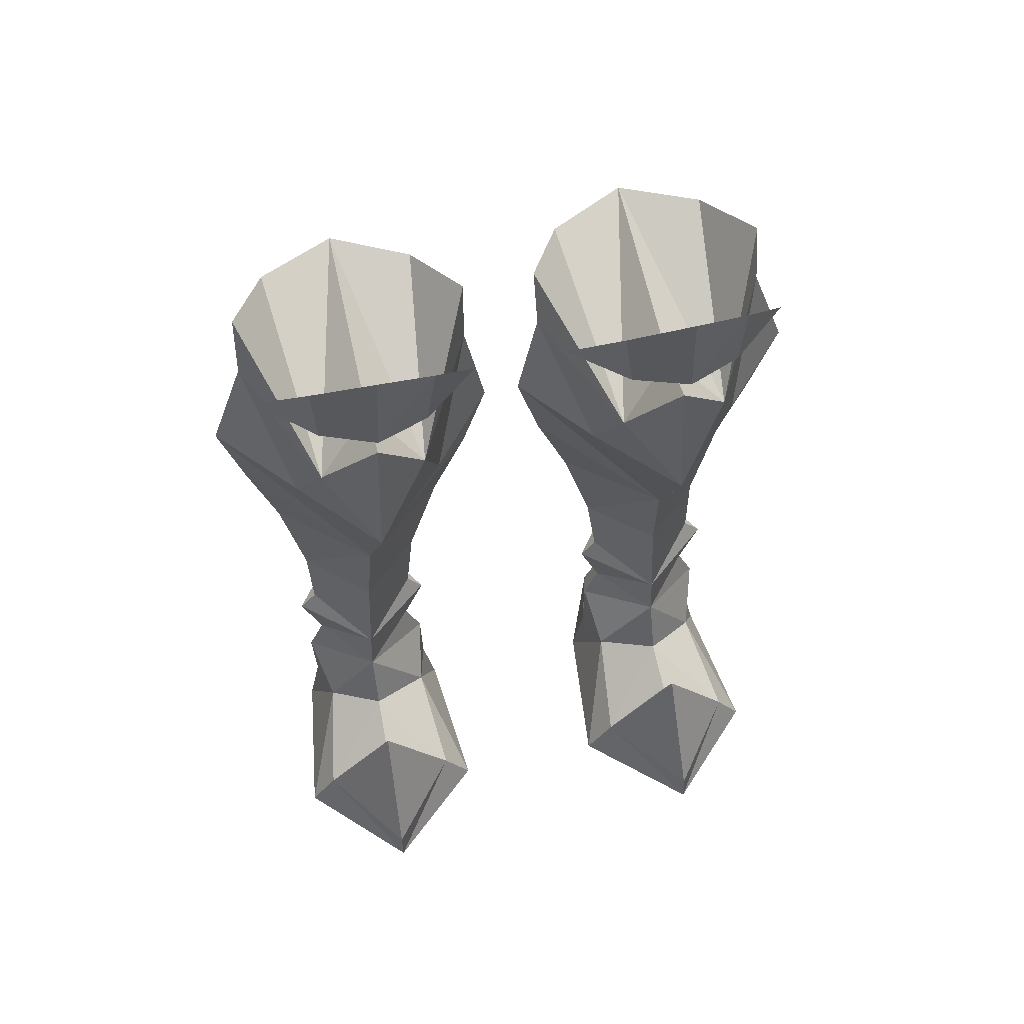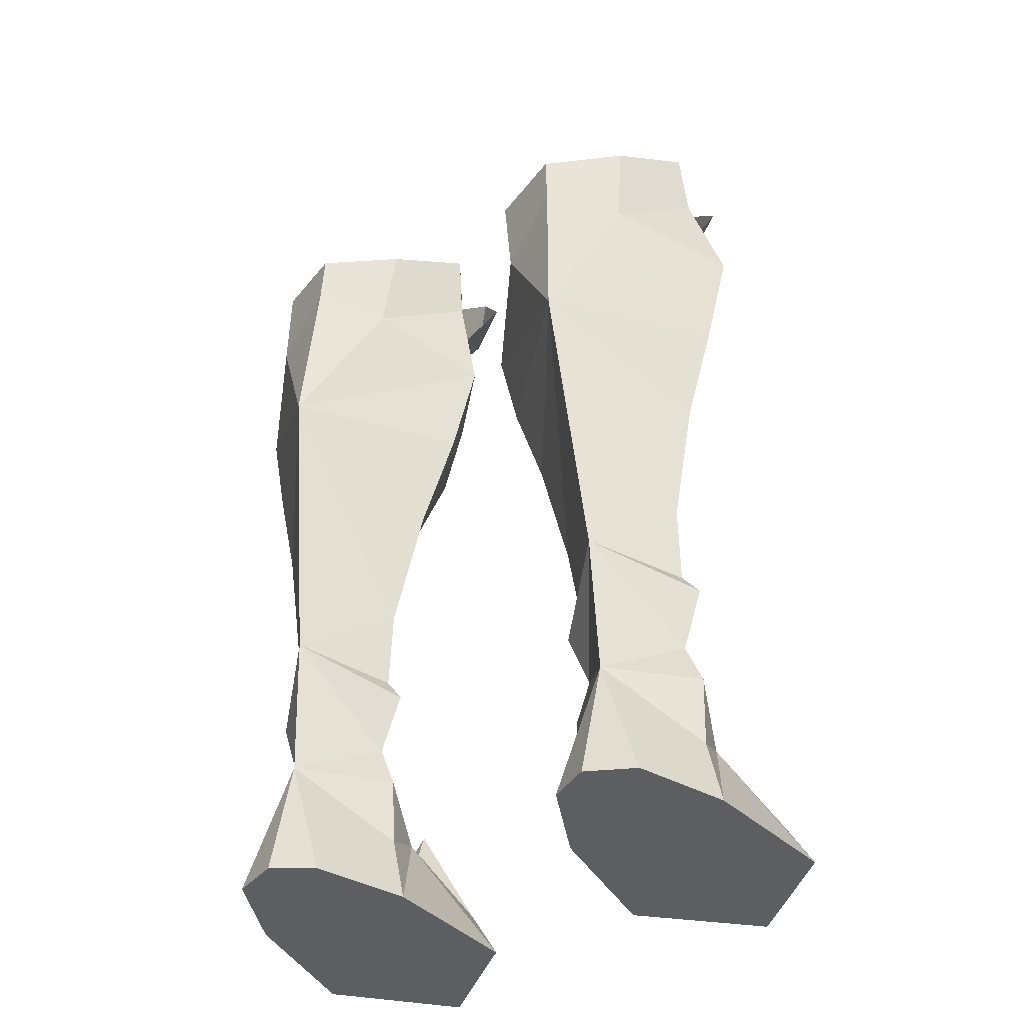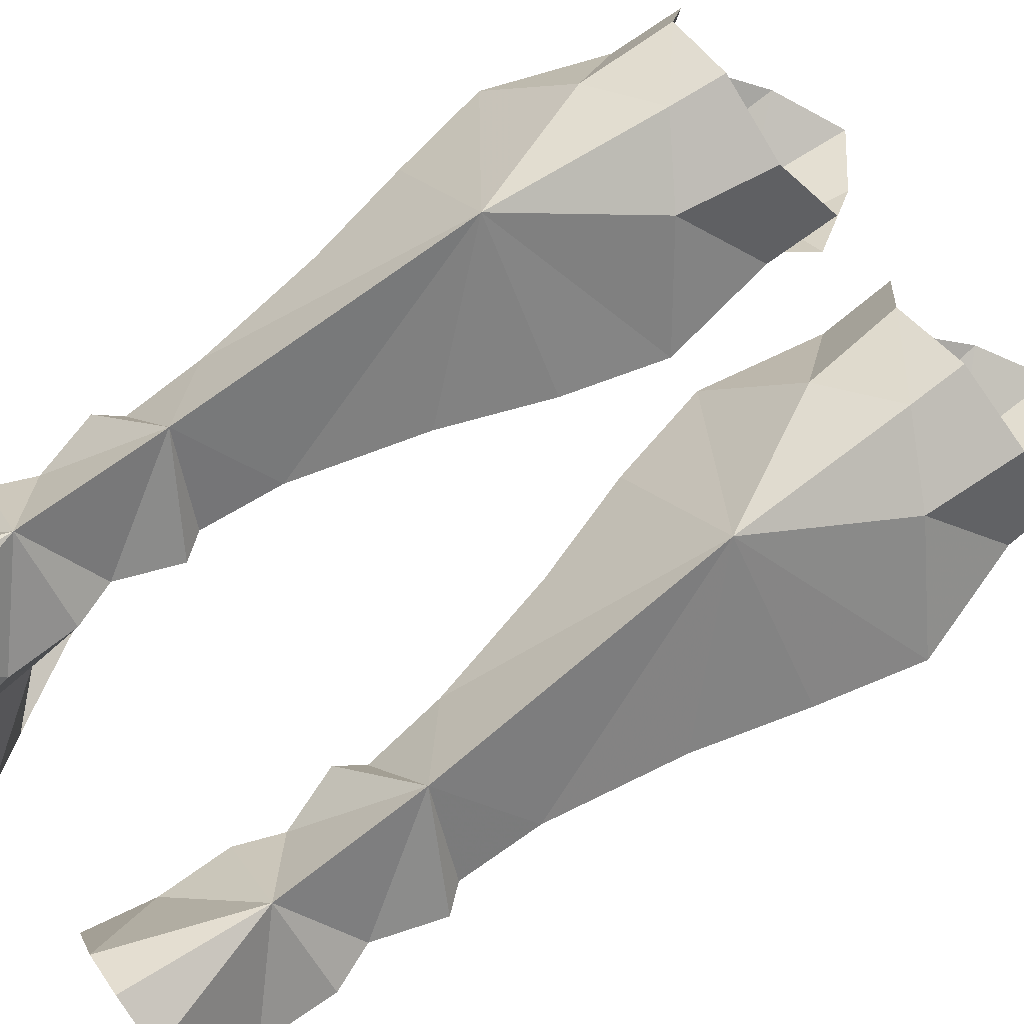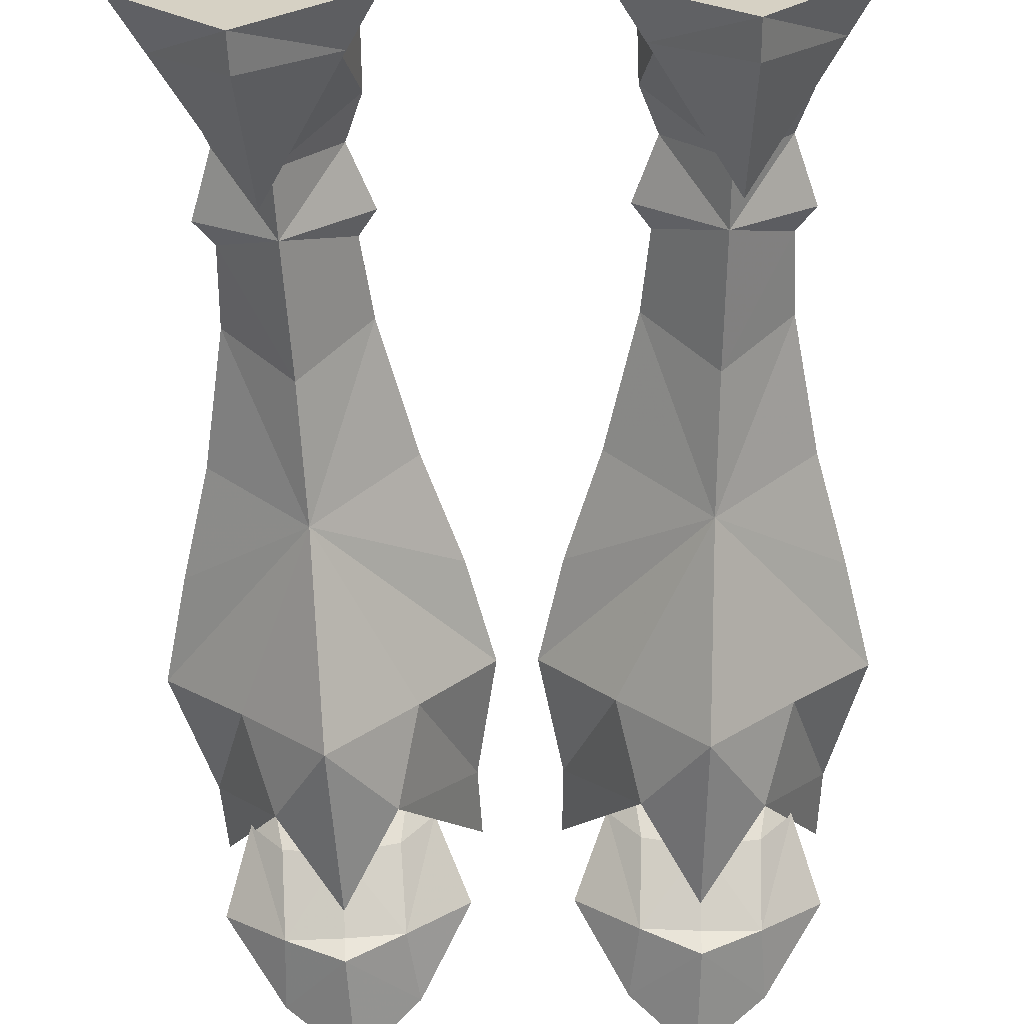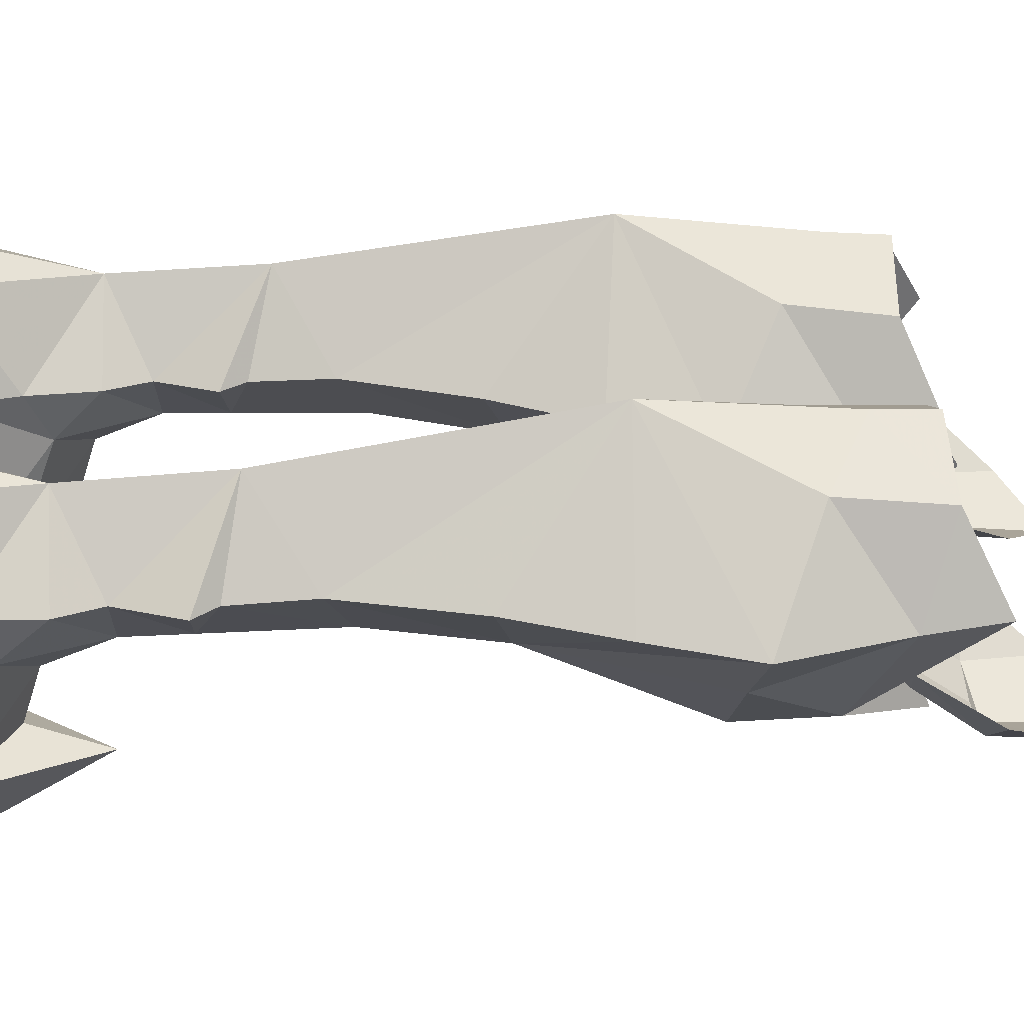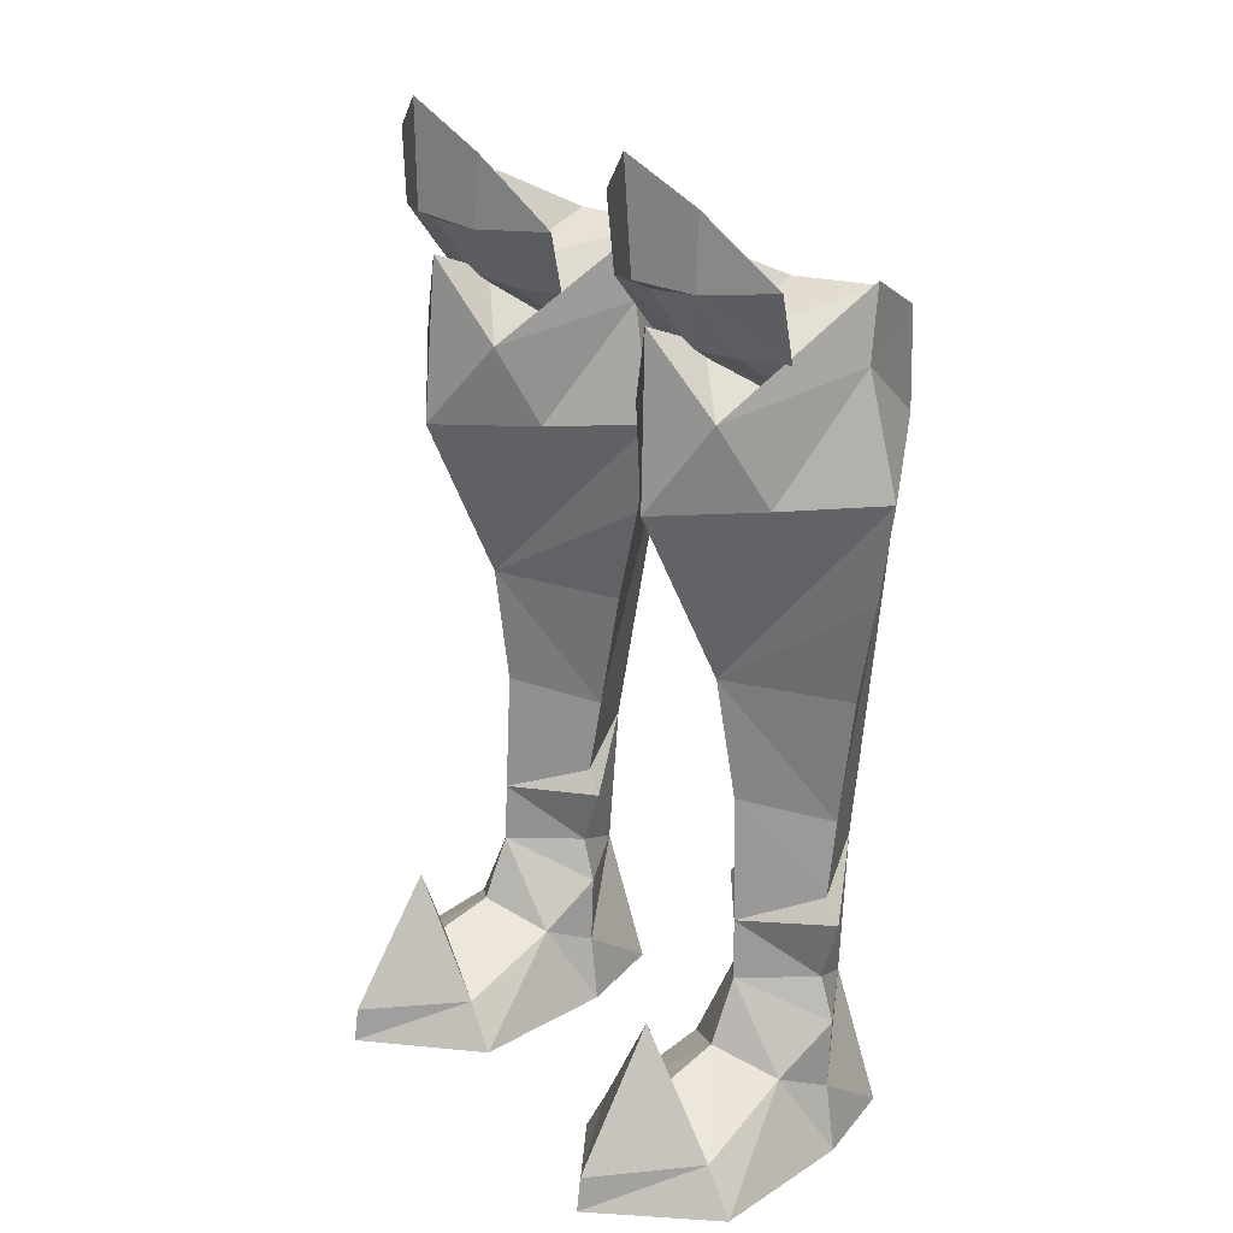
<metadata>
{"format":"obj","ext":"obj","renderer":"f3d","projection":"perspective","resolution":1024,"background":"white","views":[{"elev":60.5,"azim":-12.4,"up":"+Z"},{"elev":-38.1,"azim":-148.8,"up":"+Z"},{"elev":72.3,"azim":-125.7,"up":"+Y"},{"elev":-62.6,"azim":-178.5,"up":"+Y"},{"elev":30.8,"azim":-90.5,"up":"+Y"},{"elev":22.7,"azim":51.3,"up":"+Z"}]}
</metadata>
<code>
g necromancer_shoe_female_190045
v 5.1 -3.667 28.56
v 6.869 -2.876 28.35
v 6.995 -2.889 30.74
v 4.948 -3.814 32.08
v 5.204 -1.601 26.25
v 6.931 -1.299 26.27
v 5.117 -3.028 28.21
v 5.306 0.8765 24
v 7.329 0.4063 24.95
v 3.028 -2.882 30.56
v 3.359 -2.869 28.2
v 3.483 -1.293 26.12
v 3.208 0.4144 24.77
v -5.11 -3.667 28.56
v -4.958 -3.814 32.08
v -7.005 -2.889 30.74
v -6.879 -2.876 28.35
v -5.215 -1.601 26.25
v -5.127 -3.028 28.21
v -6.942 -1.299 26.27
v -7.339 0.4062 24.95
v -5.317 0.8765 24
v -3.369 -2.869 28.2
v -3.038 -2.881 30.56
v -3.493 -1.293 26.12
v -3.218 0.4144 24.77
v 7.92 -0.2269 26.15
v 8.719 -1.374 28.54
v 2.513 -0.2163 25.91
v 1.506 -1.36 28.23
v -7.93 -0.227 26.15
v -8.729 -1.374 28.54
v -2.523 -0.2163 25.91
v -1.516 -1.36 28.23
f 1 2 3
f 3 4 1
f 5 6 2
f 2 7 5
f 5 8 9
f 9 6 5
f 1 4 10
f 10 11 1
f 5 7 11
f 11 12 5
f 5 12 13
f 13 8 5
f 14 15 16
f 16 17 14
f 18 19 17
f 17 20 18
f 18 20 21
f 21 22 18
f 14 23 24
f 24 15 14
f 18 25 23
f 23 19 18
f 18 22 26
f 26 25 18
f 1 7 2
f 2 6 27
f 2 27 28
f 6 9 27
f 2 28 3
f 1 11 7
f 11 29 12
f 11 30 29
f 12 29 13
f 11 10 30
f 14 17 19
f 17 31 20
f 17 32 31
f 20 31 21
f 17 16 32
f 14 19 23
f 23 25 33
f 23 33 34
f 25 26 33
f 23 34 24
g necromancer_shoe_female_190045
v 6.182 -6.606 -0.01484
v 9.474 -3.304 -0.01508
v 8.534 -3.341 1.544
v 6.169 -6.457 1.143
v 7.846 0.1249 2.838
v 6.014 -1.1 3.7
v 6.065 -2.871 3.123
v 8.724 1.755 -0.01509
v 7.851 1.898 8.694
v 7.93 2.157 11.26
v 5.753 -0.1081 11.9
v 5.932 -0.1785 7.785
v 8.637 2.063 15.51
v 5.574 -0.758 16
v 8.28 1.806 2.14
v 7.431 4.798 -0.01497
v 5.972 4.373 4.372
v 3.643 -3.482 1.544
v 2.702 -3.499 -0.01509
v 3.998 0.01416 2.838
v 3.189 1.596 -0.01509
v 3.962 1.905 8.525
v 3.649 2.165 11.07
v 2.576 2.075 15.25
v 3.599 1.672 2.14
v 4.472 4.713 -0.01497
v 9.474 -3.304 -0.01508
v 2.702 -3.499 -0.01509
v 3.189 1.596 -0.01509
v 8.724 1.755 -0.01509
v 4.472 4.713 -0.01497
v 7.431 4.798 -0.01497
v -6.193 -6.606 -0.01484
v -6.179 -6.457 1.143
v -8.544 -3.341 1.544
v -9.484 -3.304 -0.01509
v -6.076 -2.871 3.123
v -6.025 -1.1 3.7
v -7.857 0.1249 2.838
v -8.734 1.755 -0.01509
v -7.862 1.898 8.694
v -5.943 -0.1785 7.785
v -5.763 -0.1081 11.9
v -7.94 2.156 11.26
v -5.584 -0.758 16
v -8.647 2.063 15.51
v -8.291 1.806 2.14
v -5.982 4.373 4.372
v -7.442 4.798 -0.01497
v -2.712 -3.499 -0.01508
v -3.653 -3.482 1.544
v -4.008 0.01415 2.838
v -3.2 1.596 -0.01508
v -3.972 1.905 8.525
v -3.659 2.165 11.07
v -2.587 2.075 15.25
v -3.61 1.672 2.14
v -4.482 4.713 -0.01496
v -9.484 -3.304 -0.01509
v -8.734 1.755 -0.01509
v -3.2 1.596 -0.01508
v -2.712 -3.499 -0.01508
v -4.482 4.713 -0.01496
v -7.442 4.798 -0.01497
v 6.004 -0.2232 5.769
v 6.033 -3.757 5.532
v 10.27 1.693 22.27
v 7.585 4.833 23.73
v 9.027 1.686 26.02
v 6.004 -0.2232 5.769
v 7.789 1.871 5.878
v 5.2 5.96 24.94
v 7.682 4.625 27
v 8.363 1.859 4.507
v 5.972 4.373 4.372
v 5.834 5.512 -0.01478
v 9.524 1.875 18.98
v 5.46 6.426 18.96
v 7.856 -0.8012 21.95
v 5.879 4.715 9.208
v 8.456 1.866 7.971
v 6.966 -2.145 24.56
v 8.363 1.859 4.507
v 5.321 -3.476 21.71
v 5.086 -3.166 27.15
v 5.12 5.905 26.79
v 5.086 -3.166 27.15
v 6.966 -2.145 24.56
v 5.127 -1.048 26.32
v 8.902 2.02 28.38
v 5.12 5.905 26.79
v 7.682 4.625 27
v 8.902 2.02 28.38
v 0.5998 1.712 21.85
v 1.278 1.701 25.68
v 2.924 4.842 23.53
v 4.173 1.823 5.8
v 2.544 4.635 26.78
v 3.642 1.796 4.404
v 1.411 1.89 18.62
v 2.785 -0.8354 21.73
v 3.421 1.876 7.753
v 3.442 -2.138 24.41
v 3.642 1.796 4.404
v 3.442 -2.138 24.41
v 1.2 2.035 28.04
v 2.544 4.635 26.78
v 1.2 2.035 28.04
v 6.182 -6.606 -0.01484
v 5.834 5.512 -0.01478
v -6.015 -0.2232 5.769
v -6.044 -3.757 5.532
v -10.28 1.693 22.27
v -9.037 1.686 26.02
v -7.595 4.833 23.73
v -6.015 -0.2232 5.769
v -7.8 1.871 5.878
v -5.211 5.96 24.94
v -7.693 4.625 27
v -8.374 1.859 4.507
v -5.982 4.373 4.372
v -5.844 5.512 -0.01477
v -9.534 1.874 18.98
v -5.47 6.426 18.96
v -7.867 -0.8012 21.95
v -5.889 4.715 9.208
v -8.467 1.866 7.971
v -6.976 -2.145 24.56
v -8.374 1.859 4.507
v -5.332 -3.476 21.71
v -5.097 -3.166 27.15
v -5.13 5.905 26.79
v -5.097 -3.166 27.15
v -5.137 -1.048 26.32
v -6.976 -2.145 24.56
v -8.912 2.02 28.38
v -5.13 5.905 26.79
v -7.693 4.625 27
v -8.912 2.02 28.38
v -0.6101 1.712 21.85
v -2.934 4.842 23.53
v -1.288 1.701 25.68
v -4.183 1.823 5.8
v -2.554 4.635 26.78
v -3.652 1.796 4.404
v -1.421 1.891 18.62
v -2.796 -0.8354 21.73
v -3.432 1.876 7.753
v -3.452 -2.138 24.41
v -3.652 1.796 4.404
v -3.452 -2.138 24.41
v -1.21 2.035 28.04
v -2.554 4.635 26.78
v -1.21 2.035 28.04
v -6.193 -6.606 -0.01484
v -5.844 5.512 -0.01477
f 35 36 37
f 37 38 35
f 37 39 40
f 40 41 37
f 39 37 36
f 36 42 39
f 43 44 45
f 45 46 43
f 44 47 48
f 48 45 44
f 49 42 50
f 50 51 49
f 35 38 52
f 52 53 35
f 52 41 40
f 40 54 52
f 54 55 53
f 53 52 54
f 56 46 45
f 45 57 56
f 57 45 48
f 48 58 57
f 59 51 60
f 60 55 59
f 61 62 63
f 63 64 61
f 65 66 64
f 64 63 65
f 67 68 69
f 69 70 67
f 69 71 72
f 72 73 69
f 73 74 70
f 70 69 73
f 75 76 77
f 77 78 75
f 78 77 79
f 79 80 78
f 81 82 83
f 83 74 81
f 67 84 85
f 85 68 67
f 85 86 72
f 72 71 85
f 86 85 84
f 84 87 86
f 88 89 77
f 77 76 88
f 89 90 79
f 79 77 89
f 91 87 92
f 92 82 91
f 93 94 95
f 95 96 93
f 97 95 94
f 94 98 97
f 39 99 40
f 39 42 49
f 37 100 38
f 41 100 37
f 101 102 103
f 104 105 46
f 106 107 102
f 108 109 105
f 50 110 51
f 111 112 101
f 48 111 101
f 112 47 44
f 113 101 103
f 114 43 115
f 114 44 43
f 112 44 114
f 113 103 116
f 48 101 113
f 51 117 49
f 99 39 117
f 39 49 117
f 114 115 105
f 46 115 43
f 116 118 113
f 106 102 112
f 105 104 108
f 46 105 115
f 113 118 48
f 116 119 118
f 105 109 114
f 48 47 111
f 47 112 111
f 107 106 120
f 112 102 101
f 121 122 123
f 103 124 116
f 122 125 123
f 107 124 103
f 102 107 103
f 122 126 125
f 122 127 126
f 40 99 54
f 54 59 55
f 52 38 100
f 41 52 100
f 128 129 130
f 104 46 131
f 106 130 132
f 133 131 109
f 60 51 110
f 134 128 112
f 48 128 134
f 112 57 58
f 135 129 128
f 114 136 56
f 114 56 57
f 112 114 57
f 135 137 129
f 48 135 128
f 51 59 138
f 99 138 54
f 54 138 59
f 114 131 136
f 46 56 136
f 137 135 118
f 106 112 130
f 131 133 104
f 46 136 131
f 135 48 118
f 137 118 119
f 131 114 109
f 48 134 58
f 58 134 112
f 132 120 106
f 112 128 130
f 121 123 139
f 129 137 140
f 139 123 125
f 132 129 140
f 130 129 132
f 139 125 141
f 139 141 142
f 61 143 62
f 65 144 66
f 73 72 145
f 73 81 74
f 69 68 146
f 71 69 146
f 147 148 149
f 150 76 151
f 152 149 153
f 154 151 155
f 83 82 156
f 157 147 158
f 79 147 157
f 158 78 80
f 159 148 147
f 160 161 75
f 160 75 78
f 158 160 78
f 159 162 148
f 79 159 147
f 82 81 163
f 145 163 73
f 73 163 81
f 160 151 161
f 76 75 161
f 162 159 164
f 152 158 149
f 151 154 150
f 76 161 151
f 159 79 164
f 162 164 165
f 151 160 155
f 79 157 80
f 80 157 158
f 153 166 152
f 158 147 149
f 167 168 169
f 148 162 170
f 169 168 171
f 153 148 170
f 149 148 153
f 169 171 172
f 169 172 173
f 72 86 145
f 86 87 91
f 85 146 68
f 71 146 85
f 174 175 176
f 150 177 76
f 152 178 175
f 179 155 177
f 92 156 82
f 180 158 174
f 79 180 174
f 158 90 89
f 181 174 176
f 160 88 182
f 160 89 88
f 158 89 160
f 181 176 183
f 79 174 181
f 82 184 91
f 145 86 184
f 86 91 184
f 160 182 177
f 76 182 88
f 183 164 181
f 152 175 158
f 177 150 179
f 76 177 182
f 181 164 79
f 183 165 164
f 177 155 160
f 79 90 180
f 90 158 180
f 178 152 166
f 158 175 174
f 167 185 168
f 176 186 183
f 185 171 168
f 178 186 176
f 175 178 176
f 185 187 171
f 185 188 187
f 93 96 189
f 97 98 190

</code>
